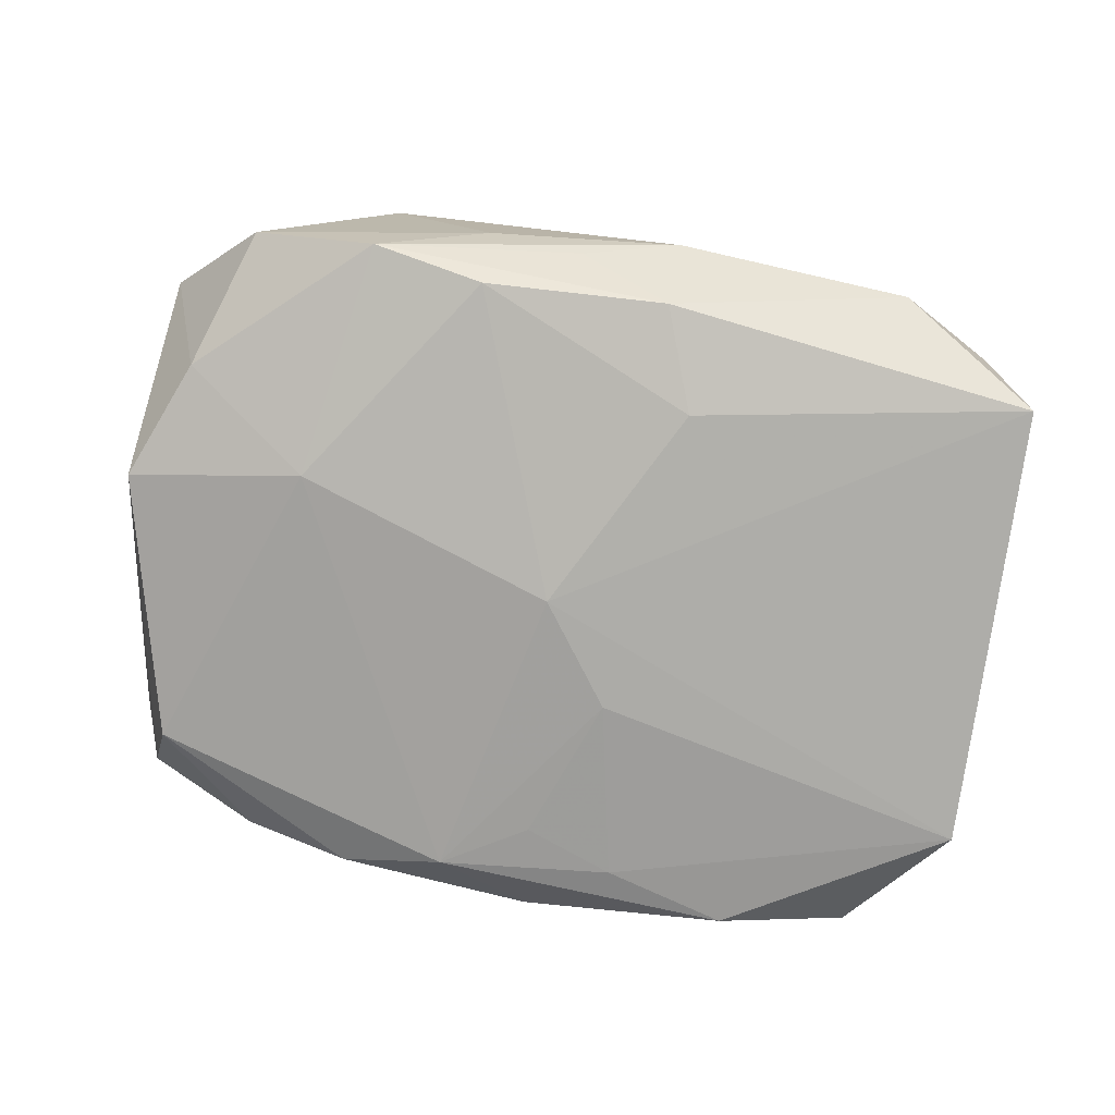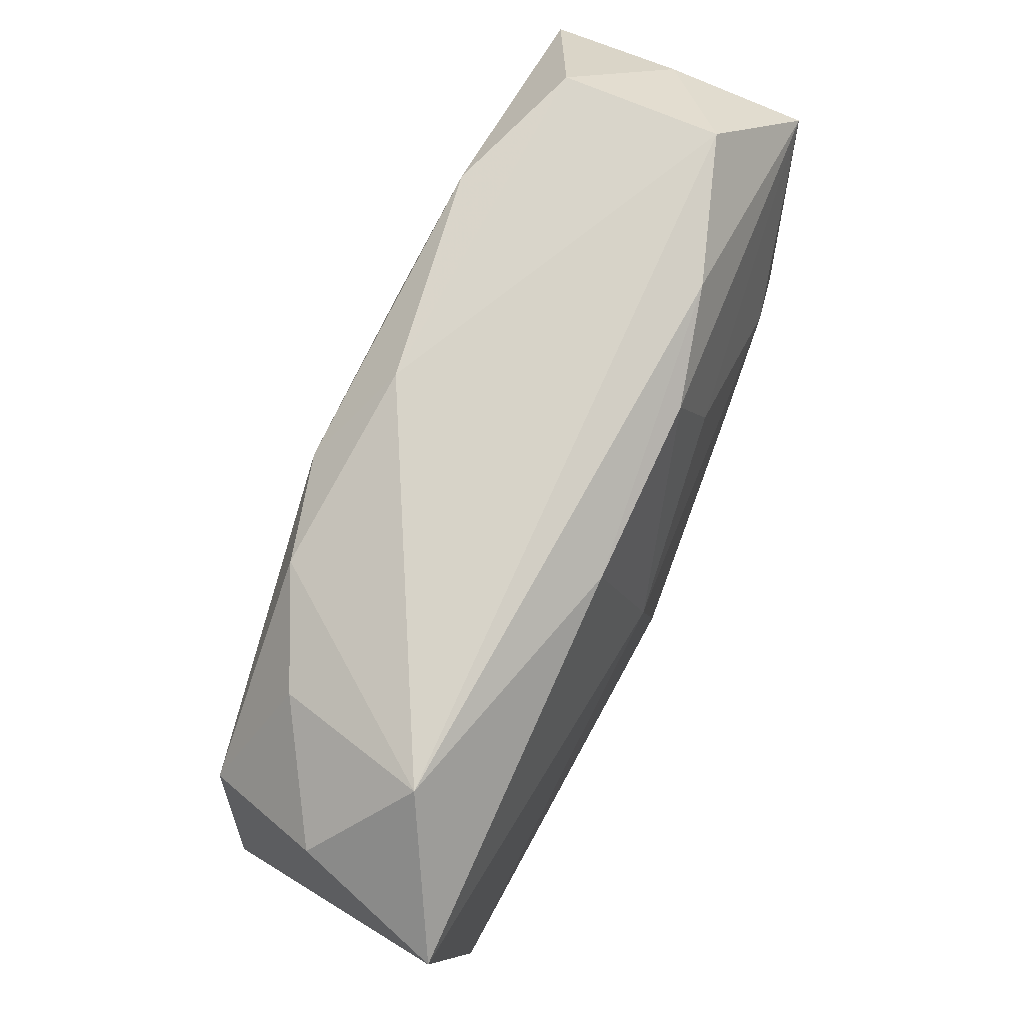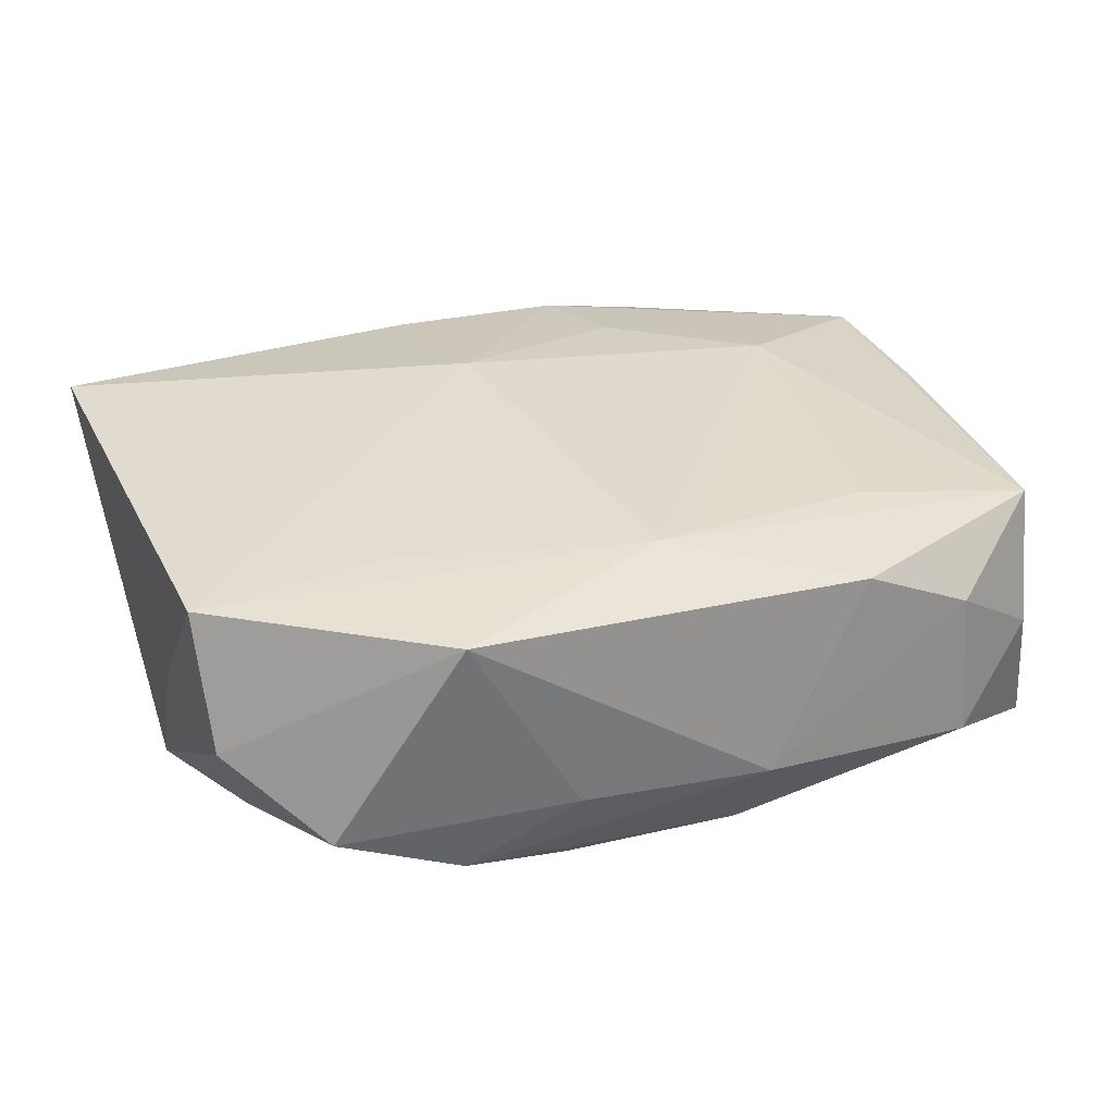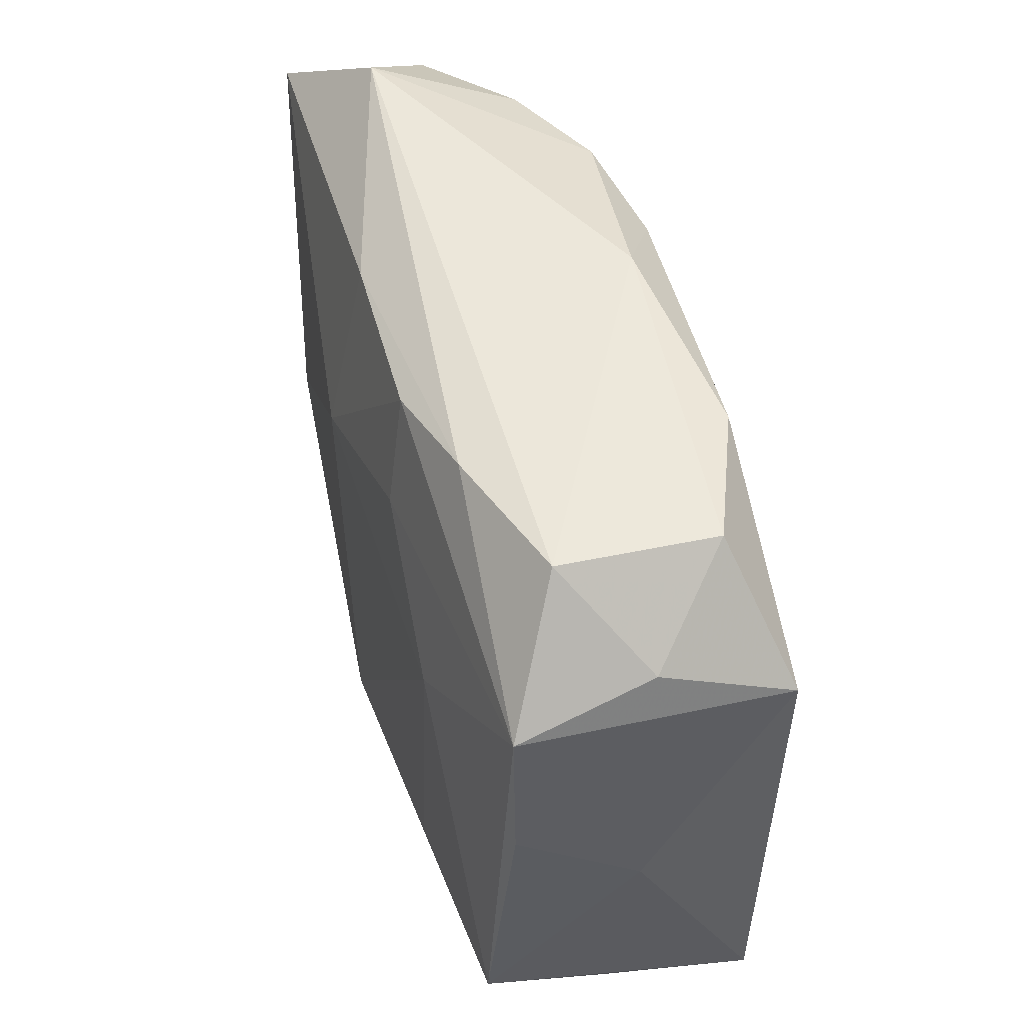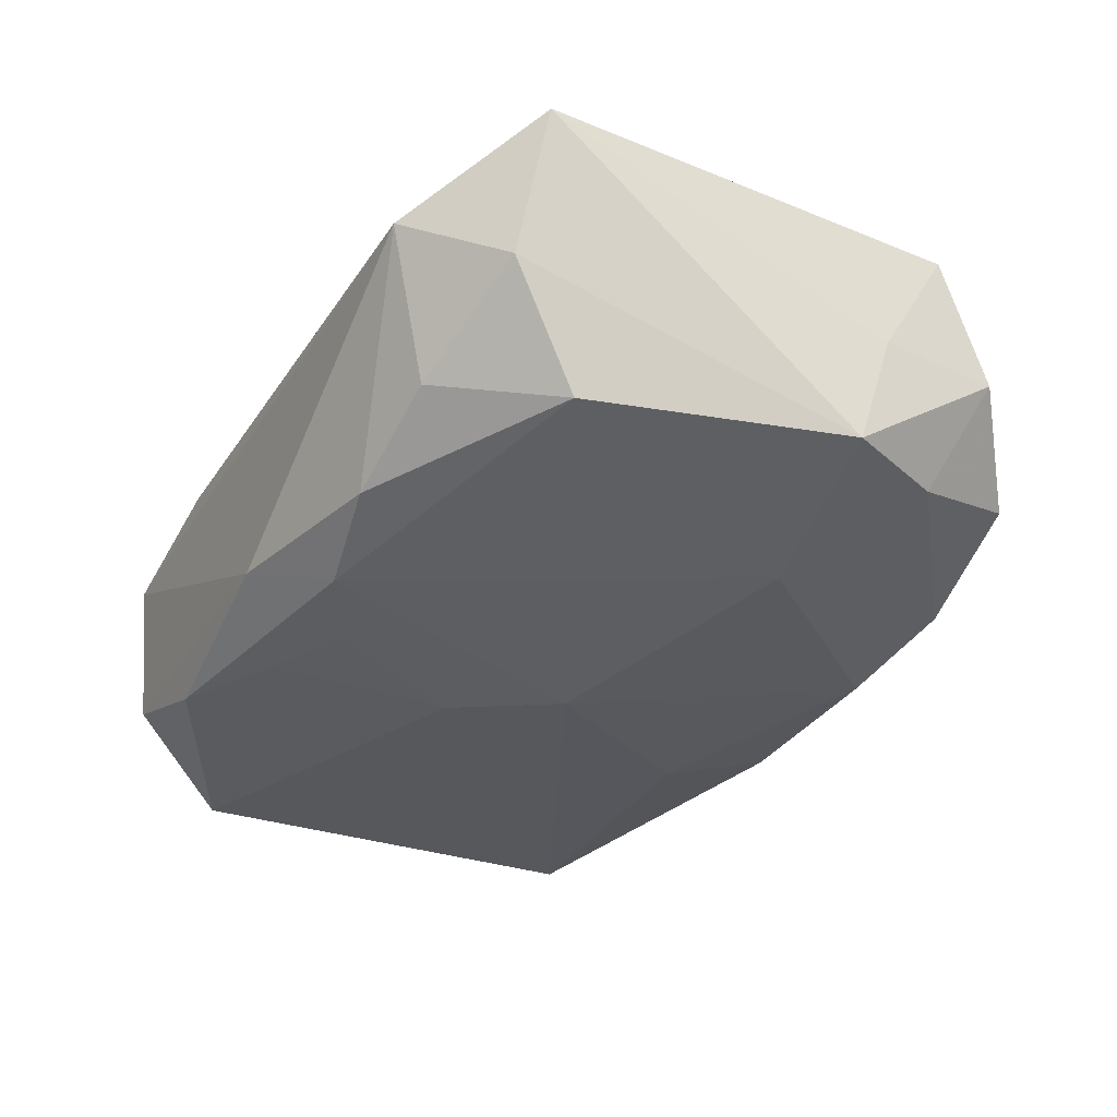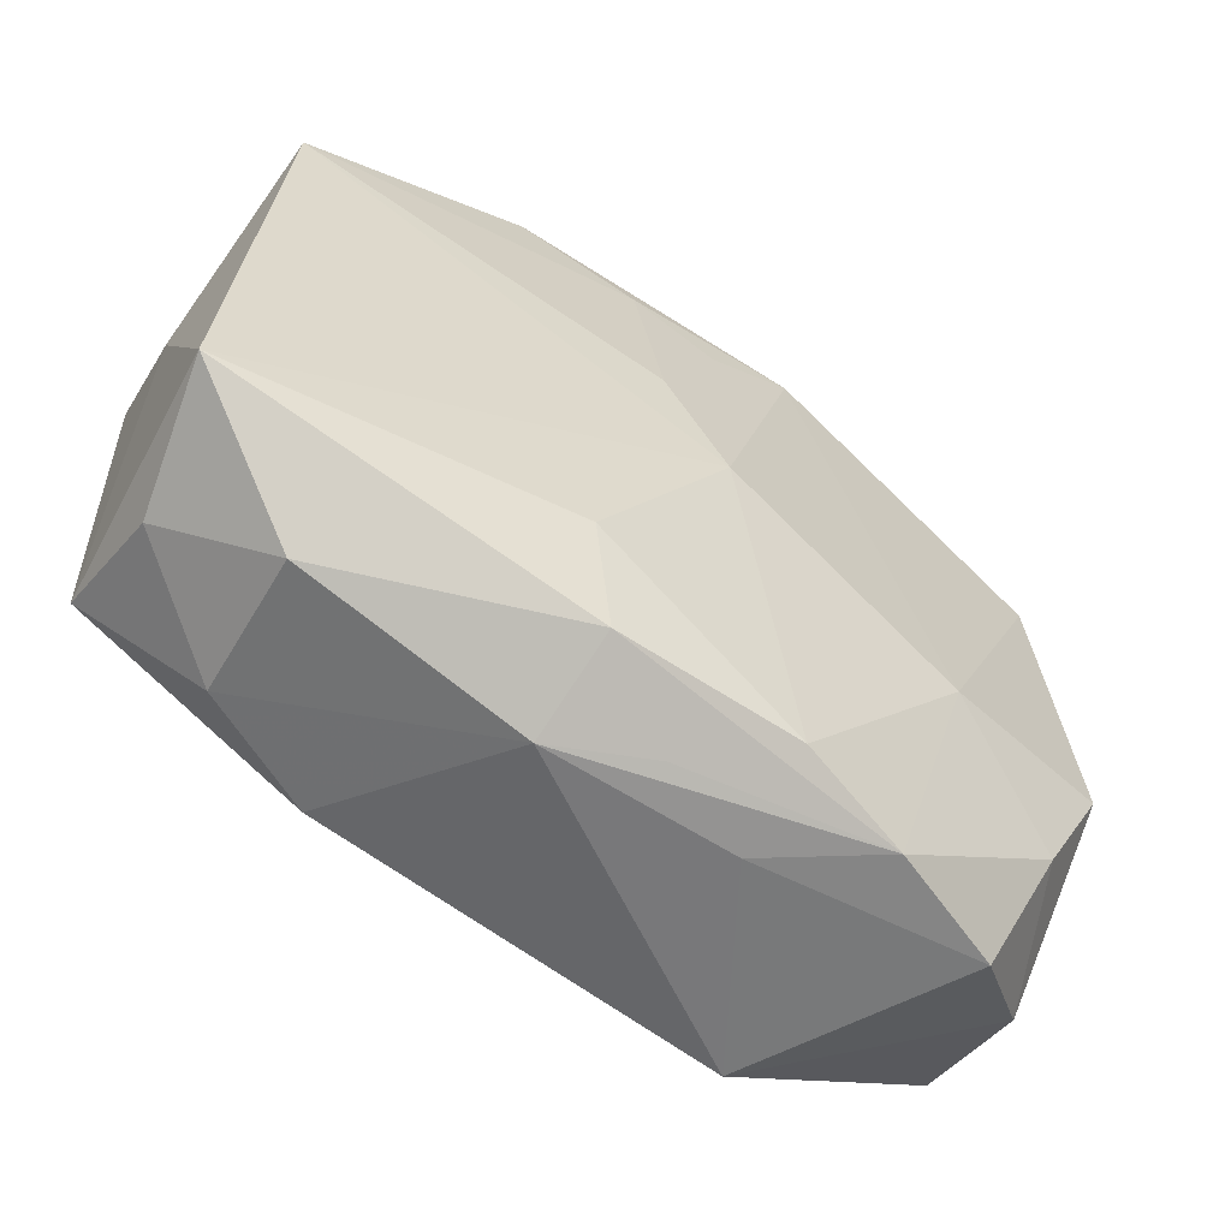
<metadata>
{"format":"obj","ext":"obj","renderer":"f3d","projection":"perspective","resolution":1024,"background":"white","views":[{"elev":-74.7,"azim":-4.7,"up":"+Z"},{"elev":77.1,"azim":-61.6,"up":"+Y"},{"elev":35.5,"azim":-19.5,"up":"+Z"},{"elev":50.8,"azim":78.7,"up":"+Y"},{"elev":-30.6,"azim":-118.2,"up":"+Z"},{"elev":-60.3,"azim":149.8,"up":"+Y"}]}
</metadata>
<code>
v 0.02241 -0.02287 -0.005662
v 0.02924 0.01484 -0.01238
v 0.03145 0.006031 0.005876
v 0.02278 0.02317 -0.008682
v -0.02384 -0.02325 -0.002421
v 0.006541 0.02146 0.008487
v 0.02364 0.02392 0.002107
v -0.0009341 0.02392 -0.008527
v -0.007393 -0.02195 -0.00914
v 0.00491 0.01961 -0.01192
v -0.004264 0.008679 0.01225
v 0.008733 0.01429 0.009858
v -0.01462 -0.0238 0.01173
v -0.02997 -0.01832 0.003074
v 0.03038 -0.01435 0.007623
v -0.005826 0.02111 0.009222
v -0.007354 0.02006 -0.01132
v -0.03004 0.01841 0.000809
v 0.006381 -0.02491 -0.003366
v -0.01903 -0.007451 -0.009561
v 0.003345 0.006748 -0.01281
v 0.01409 0.02321 0.006034
v 0.01333 0.02291 -0.01152
v -0.02763 -0.01391 -0.005503
v 0.005426 -0.02167 -0.009943
v -0.03256 0.01723 0.01103
v 0.02937 -0.01812 -0.001161
v 0.01919 0.00802 0.009595
v -0.02838 0.01337 -0.007312
v 0.02885 0.01826 -0.003373
v -0.02381 0.02392 0.005498
v -0.03022 -0.01477 0.01217
v 0.03165 0.0001703 -0.002454
v 0.0006034 -0.01755 0.01228
v 0.02227 -0.02138 0.004636
v -0.02196 0.02076 -0.004793
v 0.01434 -0.02185 0.008797
v 0.01738 -0.01362 0.00991
v -0.001201 -0.0006485 -0.01274
v -0.01514 -0.02365 -0.006573
v -0.03135 -0.008752 0.002581
v -0.0317 -0.005706 -0.006159
v -0.0006507 -0.02402 -0.005444
v -0.007209 -0.02456 -0.002357
v -0.01451 0.02143 -0.008876
v -0.0163 -0.01363 0.01228
v -0.001165 0.01677 -0.0119
v 0.03058 0.016 0.005845
v 0.007454 -0.01438 -0.01169
v 0.03106 -0.01651 -0.01108
f 15 50 33
f 33 50 2
f 2 50 39
f 33 2 48
f 21 2 39
f 19 1 35
f 3 15 33
f 33 48 3
f 3 48 15
f 30 2 4
f 30 48 2
f 50 15 27
f 27 1 50
f 15 35 27
f 27 35 1
f 44 40 19
f 44 5 40
f 39 50 49
f 49 9 39
f 50 1 25
f 25 49 50
f 9 49 25
f 25 1 19
f 40 9 25
f 37 35 15
f 19 35 37
f 15 48 28
f 28 38 15
f 17 21 39
f 14 32 41
f 7 30 4
f 48 30 7
f 7 22 48
f 19 40 43
f 43 25 19
f 40 25 43
f 15 38 34
f 34 37 15
f 34 28 11
f 38 28 34
f 11 28 12
f 12 28 48
f 4 2 23
f 14 41 42
f 22 7 31
f 11 32 46
f 46 34 11
f 32 34 46
f 37 34 13
f 13 34 32
f 19 37 13
f 13 44 19
f 5 44 13
f 14 5 13
f 13 32 14
f 17 23 10
f 2 21 10
f 10 23 2
f 20 17 39
f 39 9 20
f 20 9 40
f 26 31 18
f 26 41 32
f 18 42 26
f 26 42 41
f 26 32 11
f 21 17 47
f 47 10 21
f 17 10 47
f 17 20 29
f 29 20 42
f 29 45 17
f 29 42 18
f 24 20 40
f 42 20 24
f 40 5 24
f 24 5 14
f 14 42 24
f 22 31 16
f 31 26 16
f 16 26 11
f 18 31 36
f 31 45 36
f 36 29 18
f 45 29 36
f 8 45 31
f 4 23 8
f 8 23 17
f 17 45 8
f 8 7 4
f 8 31 7
f 22 16 6
f 48 22 6
f 6 12 48
f 11 12 6
f 6 16 11

</code>
